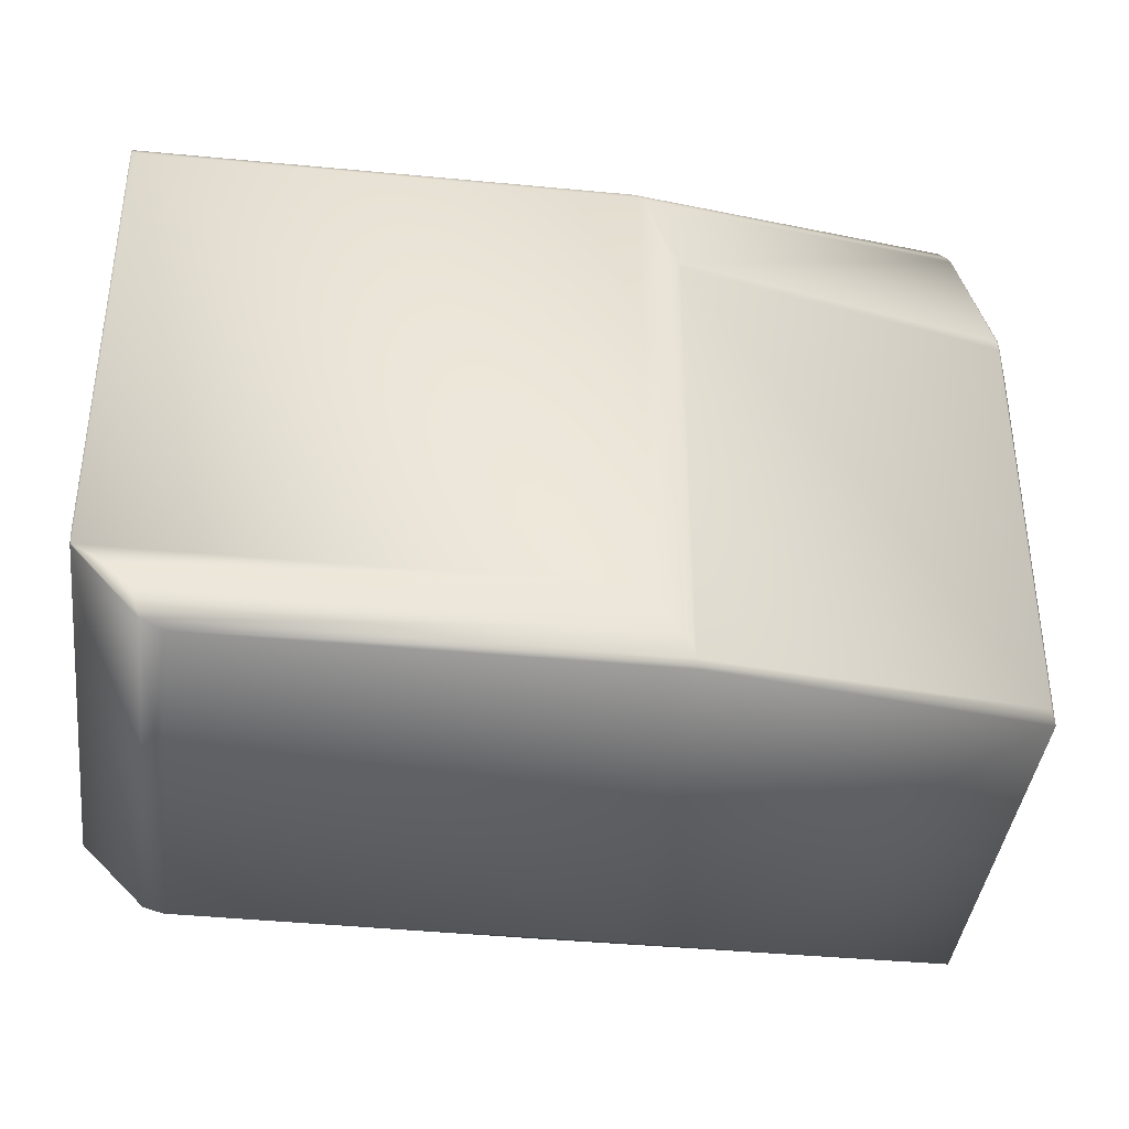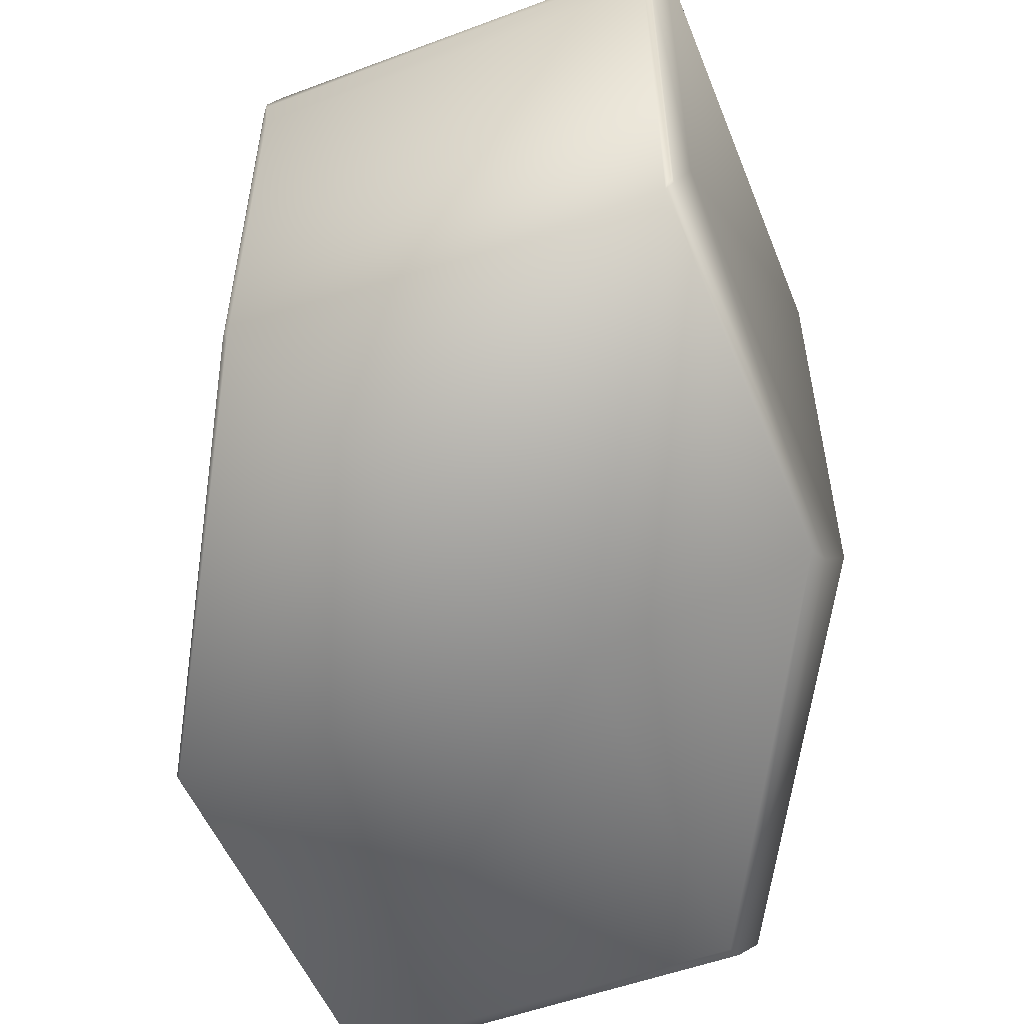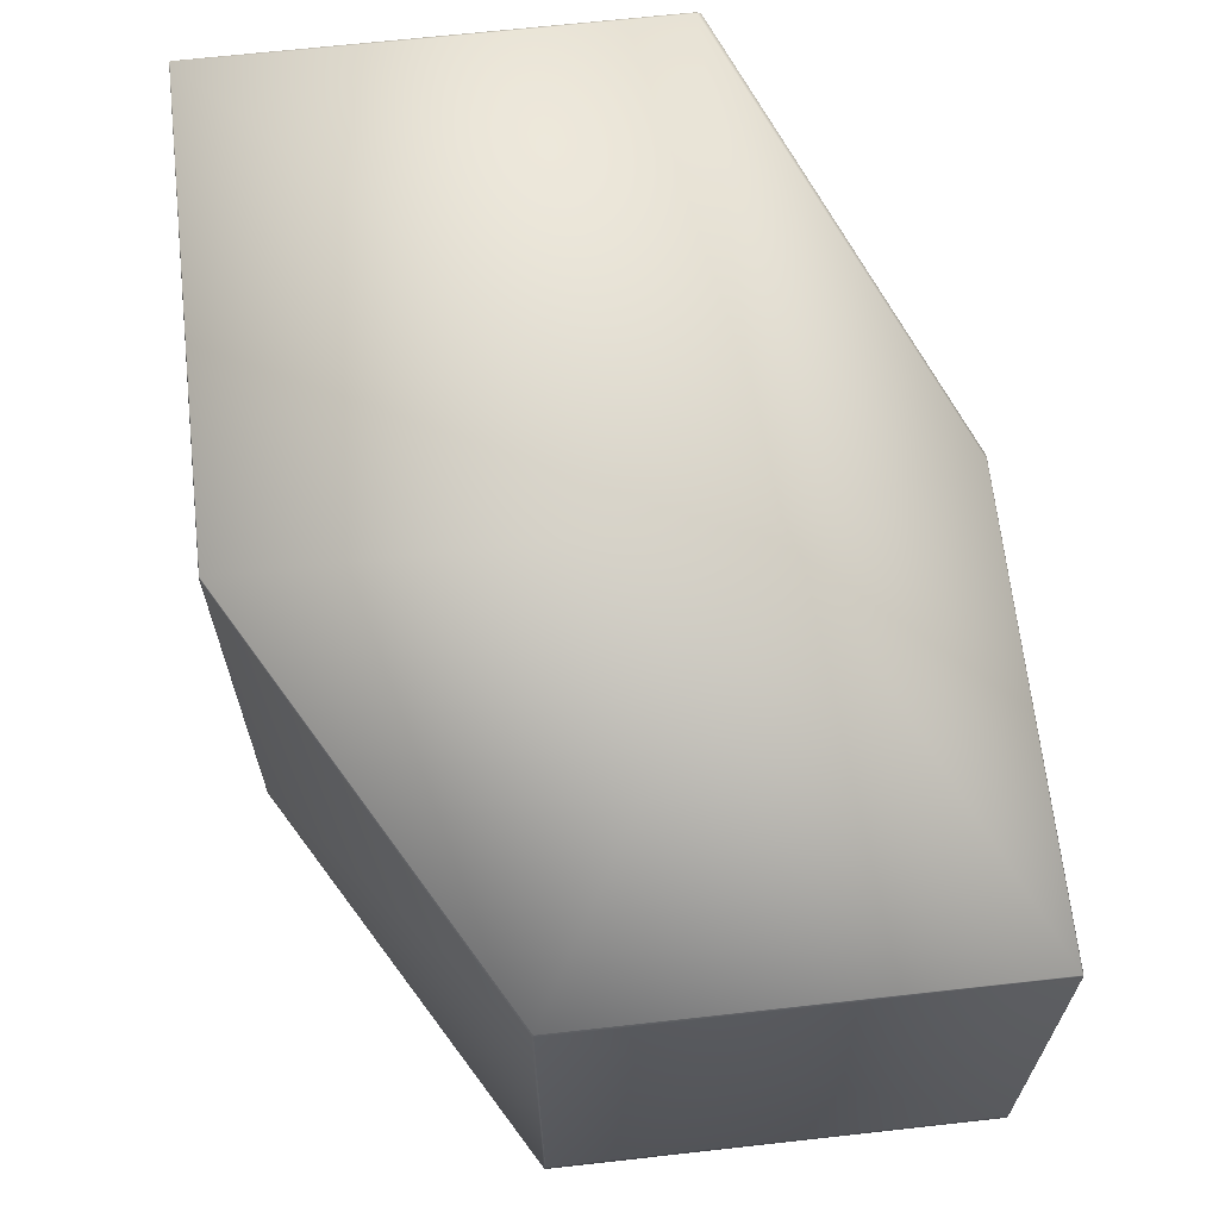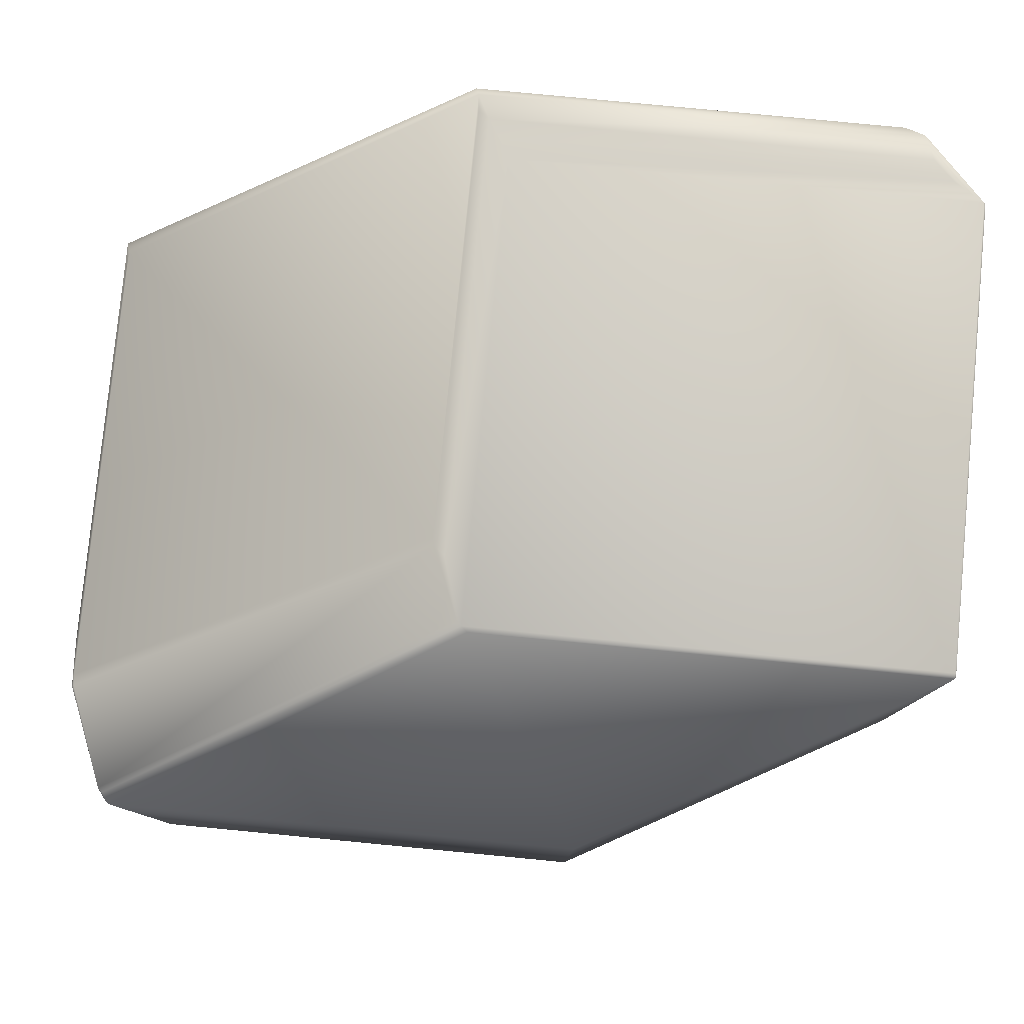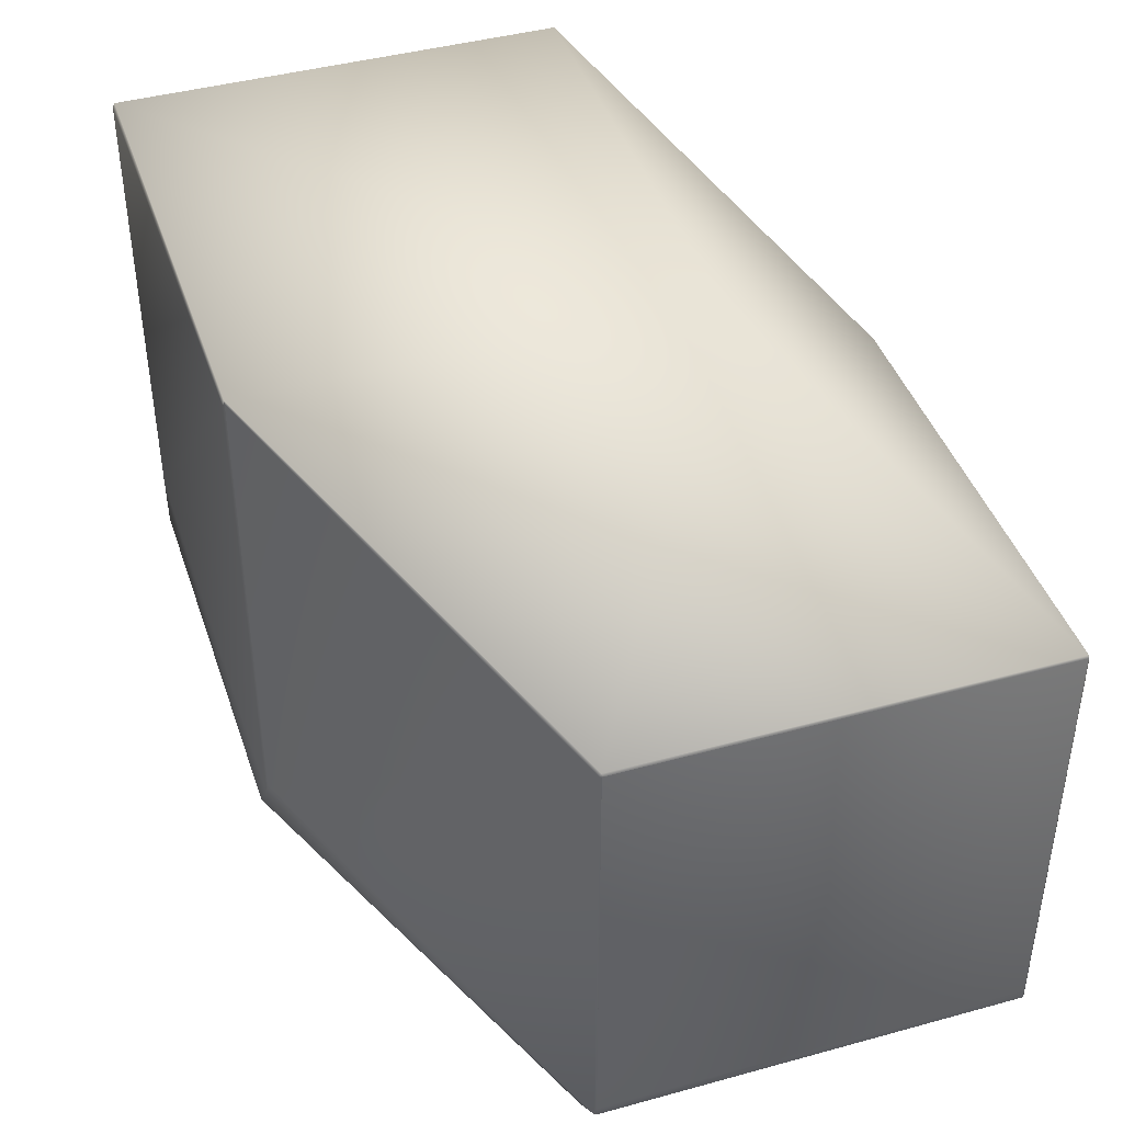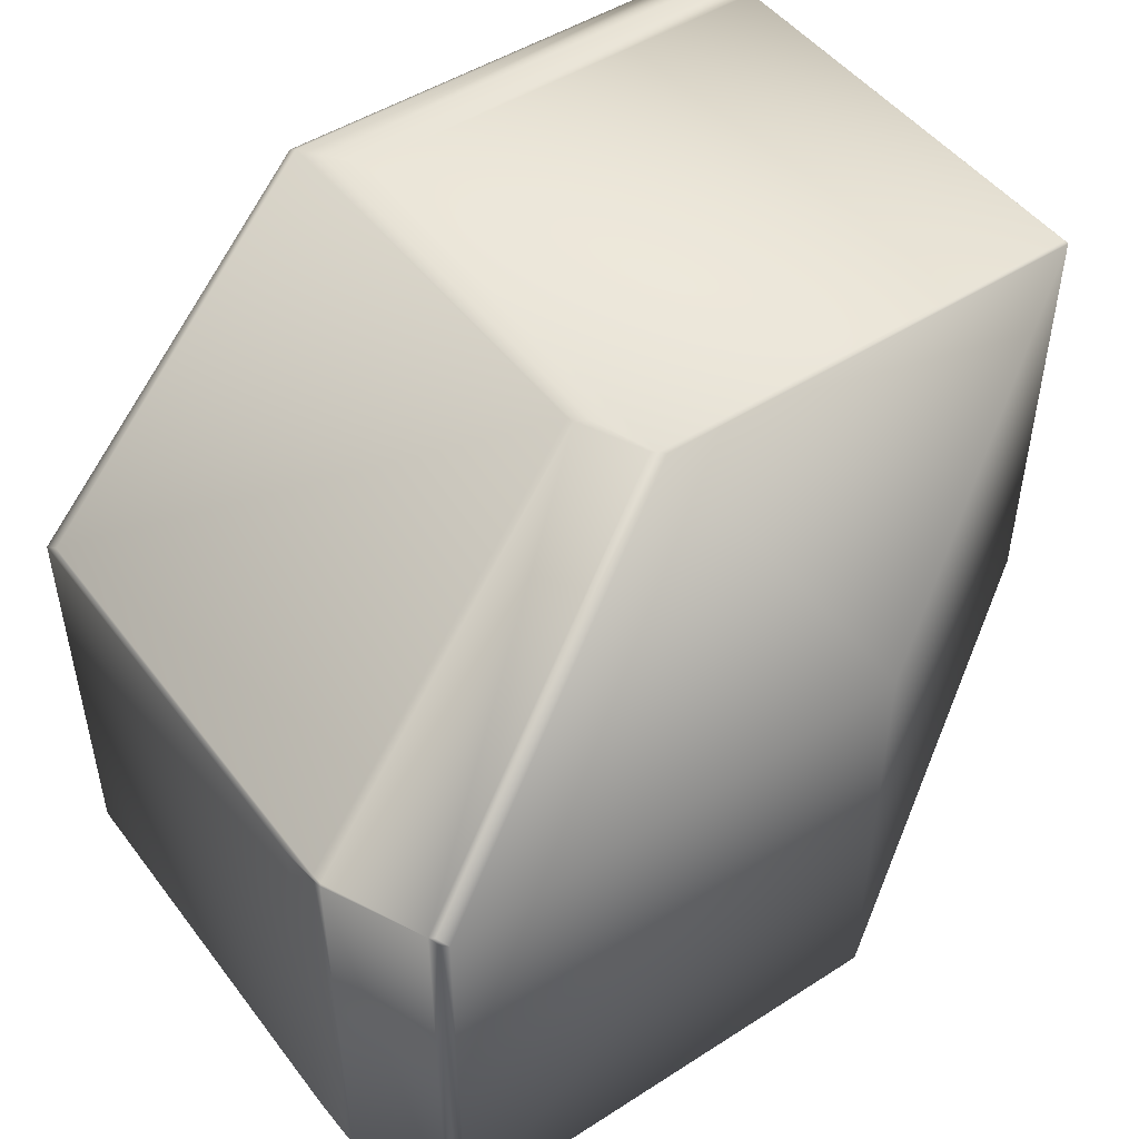
<metadata>
{"format":"obj","ext":"obj","renderer":"f3d","projection":"perspective","resolution":1024,"background":"white","views":[{"elev":-39.4,"azim":-6.8,"up":"+Y"},{"elev":-53.4,"azim":111.7,"up":"+Y"},{"elev":66.0,"azim":-96.4,"up":"+Y"},{"elev":79.7,"azim":-174.5,"up":"+Z"},{"elev":42.6,"azim":-108.2,"up":"+Y"},{"elev":48.5,"azim":144.4,"up":"+Z"}]}
</metadata>
<code>
v 0.2821 0.1886 0.6454
v 0.2817 0.1903 0.6456
v 0.2817 0.08645 0.6456
v 0.2821 0.08233 0.6454
v 0.3693 0.1146 0.5948
v 0.3693 0.2227 0.5948
v 0.279 0.1927 0.6463
v 0.279 0.08841 0.6463
v 0.2747 0.2073 0.6467
v 0.3691 0.2255 0.5948
v 0.3595 0.25 0.597
v 0.2736 0.2084 0.6468
v 0.2736 0.0979 0.6468
v 0.3584 0.251 0.5972
v 0.2721 0.2096 0.6464
v 0.1623 0.2084 0.6468
v 0.1621 0.2096 0.6464
v 0.3568 0.2536 0.596
v 0.2427 0.2536 0.596
v 0.2828 0.08051 0.6444
v 0.1814 0.08051 0.6444
v 0.2828 0.08051 0.5439
v 0.3703 0.1114 0.5931
v 0.1768 0.08233 0.6454
v 0.276 0.09339 0.6466
v 0.1745 0.08841 0.6463
v 0.1696 0.09339 0.6466
v 0.1623 0.0979 0.6468
v 0.1814 0.08051 0.5439
v 0.2684 0.1114 0.4924
v 0.3703 0.1114 0.4924
v 0.1619 0.2088 0.6464
v 0.1619 0.2088 0.6464
v 0.1619 0.1006 0.6464
v 0.1619 0.2088 0.6464
v 0.1621 0.2096 0.542
v 0.1619 0.1006 0.6464
v 0.1619 0.2088 0.542
v 0.1619 0.2088 0.542
v 0.1623 0.2084 0.5416
v 0.2423 0.253 0.4896
v 0.1619 0.2088 0.542
v 0.1623 0.0979 0.5416
v 0.1619 0.1006 0.542
v 0.2424 0.253 0.4896
v 0.2424 0.1407 0.4896
v 0.2427 0.2536 0.4896
v 0.1619 0.1006 0.542
v 0.1768 0.08233 0.543
v 0.162 0.09803 0.6464
v 0.162 0.09803 0.5421
v 0.2625 0.1146 0.4907
v 0.2433 0.1376 0.4892
v 0.2424 0.1407 0.4896
v 0.3703 0.2132 0.5931
v 0.3697 0.2238 0.5942
v 0.3696 0.2236 0.5944
v 0.3696 0.1174 0.5944
v 0.3703 0.2132 0.4924
v 0.3697 0.2238 0.4914
v 0.3694 0.2259 0.5945
v 0.3694 0.2259 0.4913
v 0.3595 0.25 0.4894
v 0.3583 0.252 0.5958
v 0.3583 0.252 0.4897
v 0.3568 0.2536 0.4896
v 0.3696 0.2236 0.4912
v 0.3696 0.1174 0.4912
v 0.3693 0.2227 0.4907
v 0.3691 0.2255 0.4909
v 0.3583 0.2515 0.4892
v 0.3693 0.1146 0.4907
v 0.3583 0.1376 0.4892
v 0.2433 0.2515 0.4892
v 0.2424 0.253 0.4896
f 1 2 3
f 1 4 5
f 1 3 4
f 1 6 2
f 1 5 6
f 2 7 8
f 2 9 7
f 2 8 3
f 2 6 10
f 2 10 11
f 2 11 9
f 7 9 12
f 7 12 13
f 7 13 8
f 9 11 14
f 9 14 12
f 12 15 16
f 12 16 13
f 12 14 15
f 15 17 16
f 15 14 18
f 15 18 19
f 15 19 17
f 20 4 21
f 20 22 23
f 20 21 22
f 20 23 5
f 20 5 4
f 4 3 8
f 4 8 24
f 4 24 21
f 8 25 26
f 8 13 25
f 8 26 24
f 25 13 27
f 25 27 26
f 13 16 28
f 13 28 27
f 22 21 29
f 22 29 30
f 22 31 23
f 22 30 31
f 16 17 32
f 16 33 34
f 16 32 33
f 16 34 28
f 17 35 32
f 17 36 35
f 17 19 36
f 33 32 37
f 33 37 34
f 32 35 38
f 32 38 37
f 35 36 39
f 35 39 38
f 40 36 41
f 40 42 38
f 40 38 36
f 40 43 44
f 40 44 42
f 40 45 46
f 40 41 45
f 40 46 43
f 36 38 39
f 36 19 47
f 36 47 41
f 42 44 48
f 42 48 38
f 38 48 37
f 21 24 49
f 21 49 29
f 24 26 28
f 24 28 50
f 24 50 49
f 26 27 28
f 28 34 50
f 50 34 37
f 50 37 51
f 50 51 49
f 37 48 51
f 29 49 30
f 49 43 52
f 49 51 43
f 49 52 30
f 43 51 44
f 43 53 52
f 43 54 53
f 43 46 54
f 51 48 44
f 55 56 57
f 55 57 58
f 55 59 60
f 55 60 56
f 55 23 59
f 55 58 23
f 6 57 61
f 6 61 10
f 6 5 58
f 6 58 57
f 56 61 57
f 56 60 62
f 56 62 61
f 10 61 11
f 61 62 63
f 61 63 11
f 11 64 18
f 11 18 14
f 11 63 64
f 64 63 65
f 64 65 66
f 64 66 18
f 18 66 19
f 59 67 60
f 59 23 31
f 59 31 68
f 59 68 67
f 69 67 68
f 69 70 62
f 69 62 67
f 69 63 70
f 69 71 63
f 69 72 73
f 69 68 72
f 69 73 71
f 60 67 62
f 70 63 62
f 63 71 65
f 71 66 65
f 71 73 74
f 71 74 66
f 66 74 47
f 66 47 19
f 23 58 5
f 31 72 68
f 31 30 72
f 72 30 52
f 72 52 73
f 73 52 53
f 73 53 74
f 74 75 47
f 74 53 54
f 74 54 75
f 47 75 45
f 47 45 41
f 75 54 46
f 75 46 45

</code>
